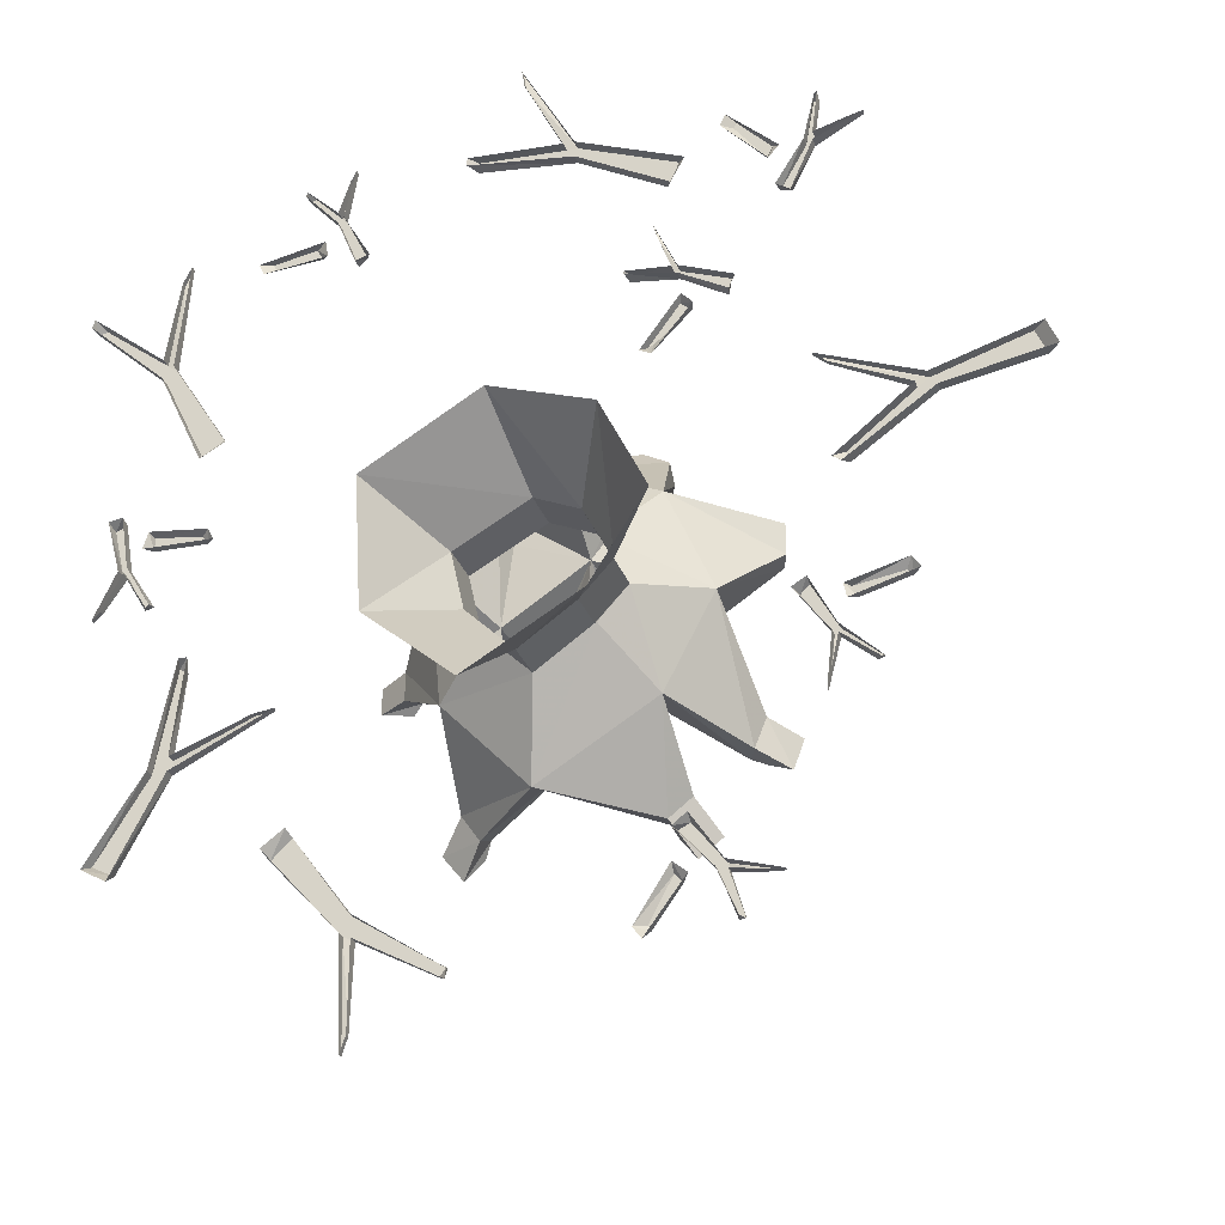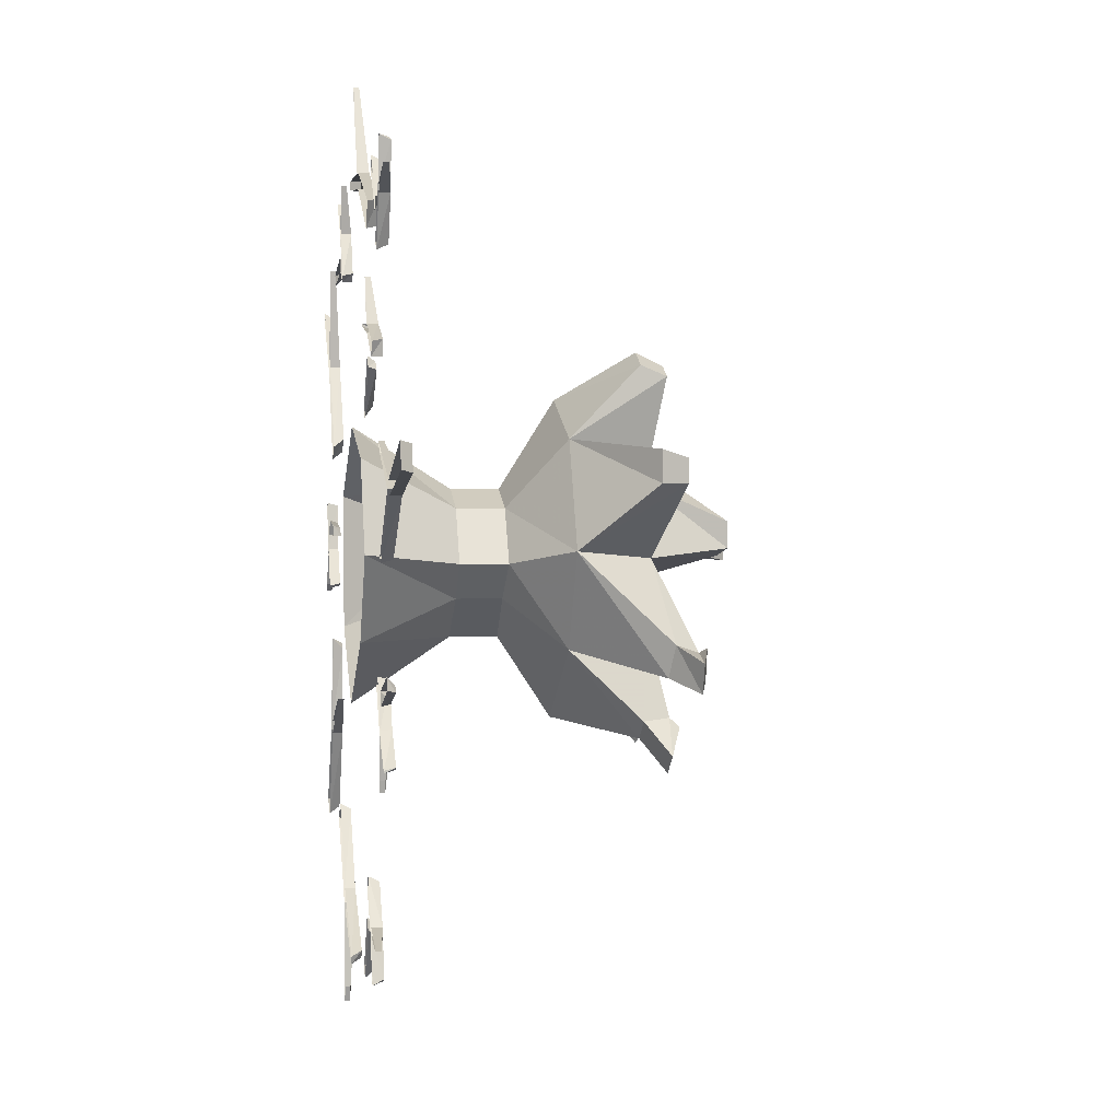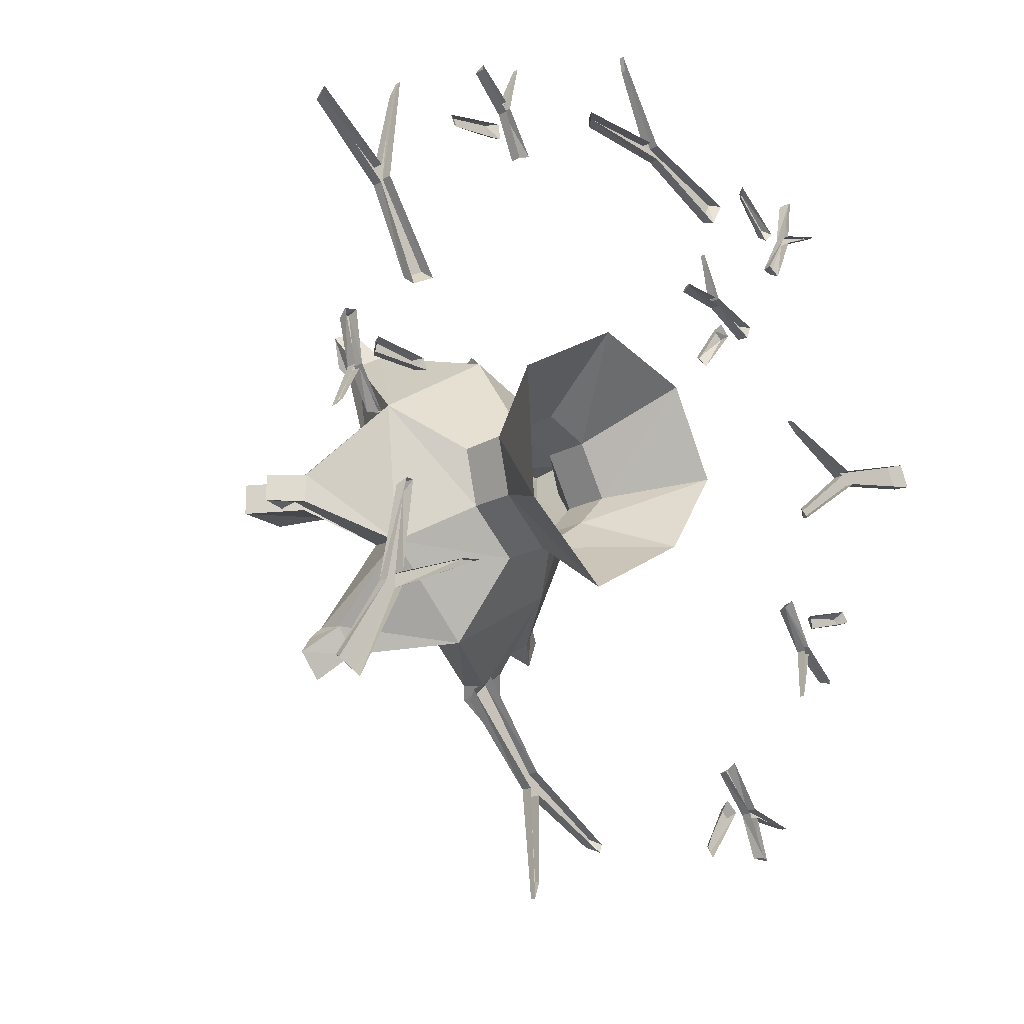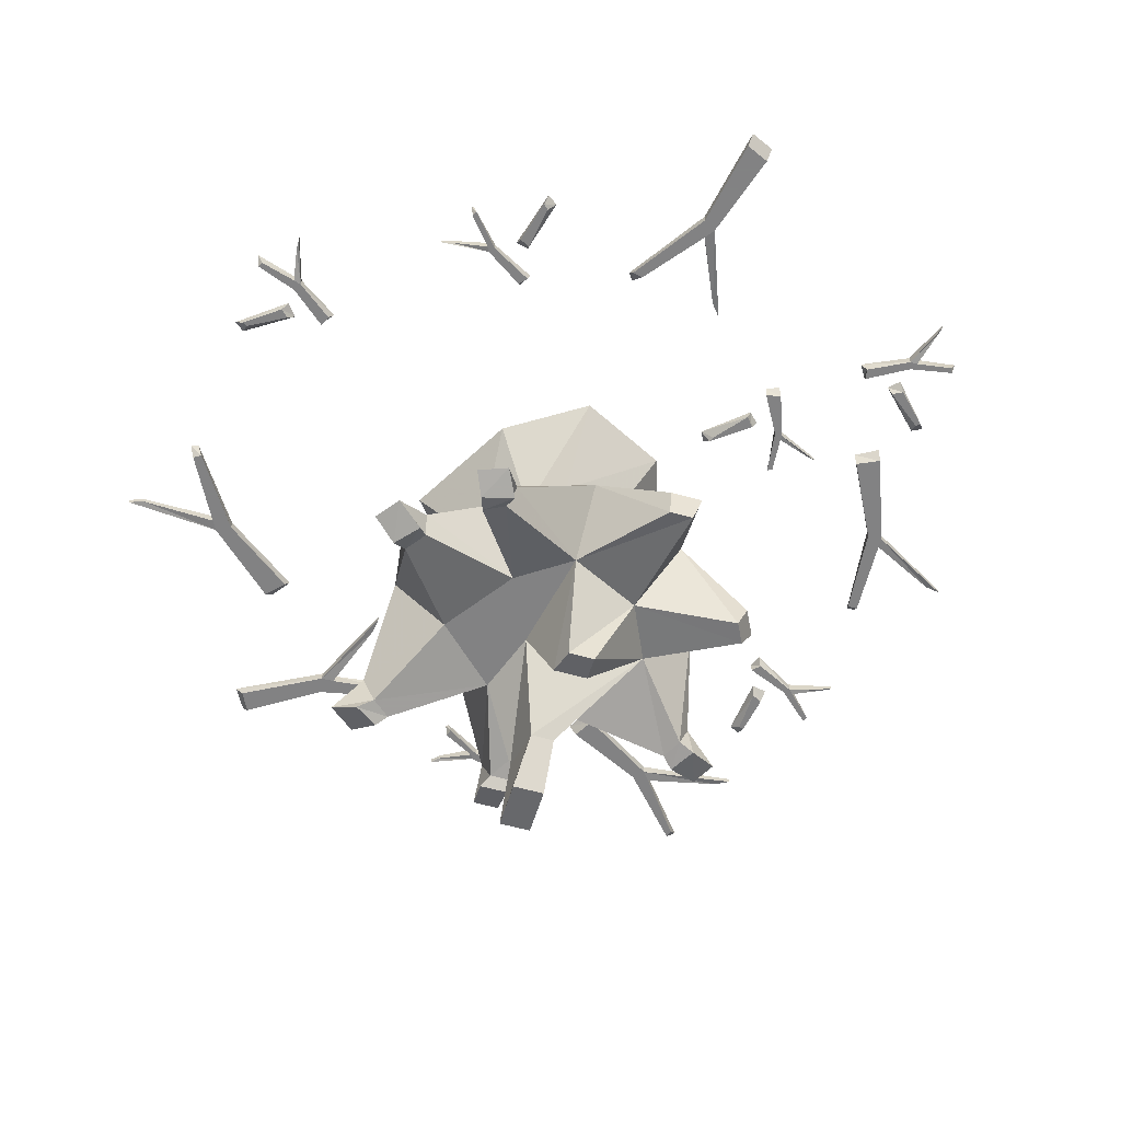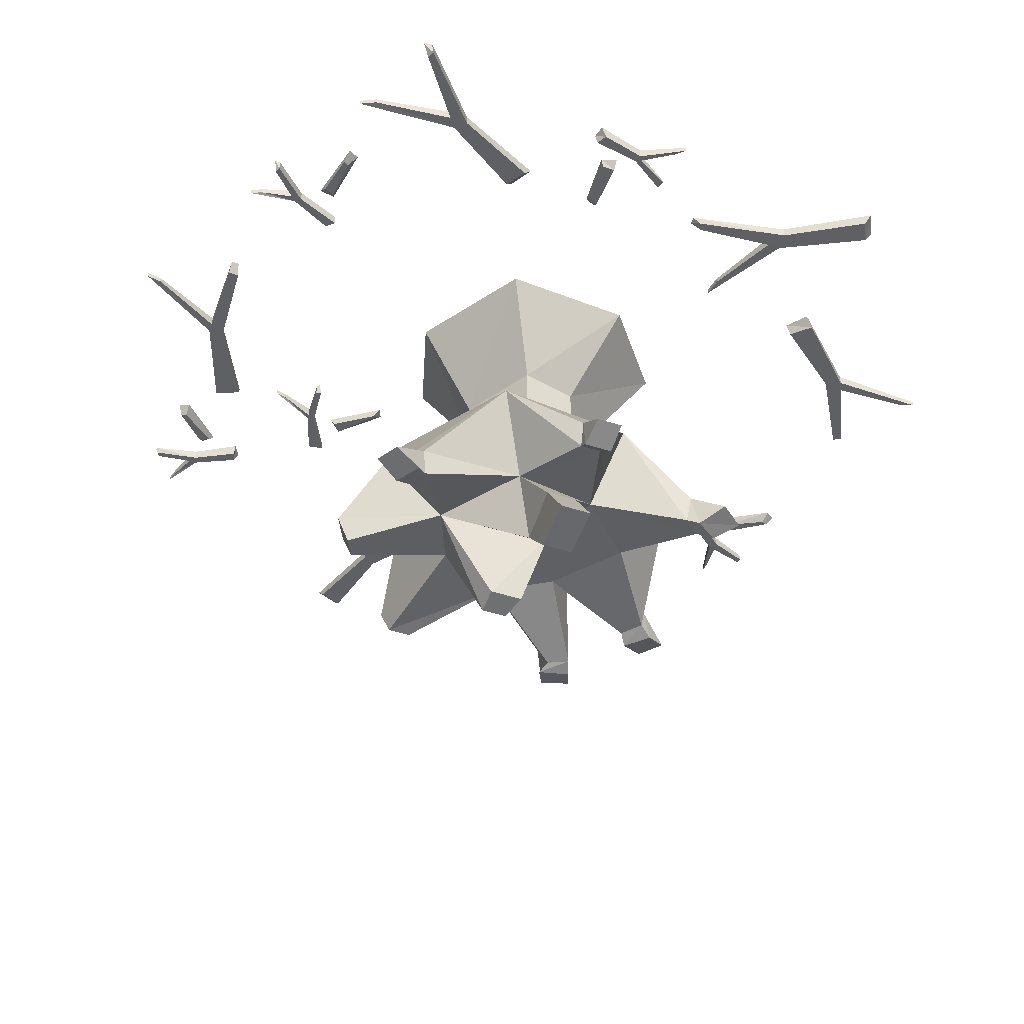
<metadata>
{"format":"obj","ext":"obj","renderer":"f3d","projection":"perspective","resolution":1024,"background":"white","views":[{"elev":-27.0,"azim":-163.4,"up":"+Z"},{"elev":1.6,"azim":-99.1,"up":"+Z"},{"elev":-19.0,"azim":136.0,"up":"+Z"},{"elev":-60.9,"azim":-105.7,"up":"+Y"},{"elev":-44.1,"azim":68.9,"up":"+Y"}]}
</metadata>
<code>
o object/achey_tree_stump
v -32 -75 -30
v -51 -75 6
v -27 -54 1
v -16 -53 -12
v 13 -75 -58
v -26 -102 -63
v -35 -102 -56
v -19 -105 -18
v -51 -118 -38
v -55 -107 -39
v -59 -109 -27
v -33 -105 3
v -66 -112 30
v -69 -102 30
v -33 -75 46
v -16 -54 21
v -16 -36 21
v -27 -36 1
v -15 -54 -12
v -15 -36 -12
v 6 -54 -27
v 6 -36 -27
v 24 -54 -10
v 46 -75 -24
v 3 -75 61
v 1 -54 28
v 1 -36 28
v 6 0 51
v -32 0 39
v -49 0 5
v -29 0 -27
v 13 0 -52
v 24 -36 -10
v 29 -54 12
v 51 -75 30
v 69 -102 4
v 69 -102 -7
v 30 -105 -15
v 47 -117 -50
v 48 -105 -52
v 41 -105 -62
v 8 -105 -38
v -24 -112 -61
v -27 -115 -66
v -34 -111 -75
v -43 -111 -68
v -32 -112 -55
v 6 -105 -6
v -55 -118 -30
v -60 -120 -28
v -57 -120 -40
v -66 -117 -44
v -70 -117 -33
v 29 -36 12
v 49 0 25
v 46 0 -25
v 50 -126 0
v 30 -133 3
v 2 -105 40
v -2 -136 16
v -2 -136 3
v -12 -138 6
v -20 -105 30
v -66 -112 39
v -69 -102 42
v -27 -112 69
v -28 -102 73
v -18 -102 78
v 27 -118 62
v 28 -107 66
v 38 -109 60
v 35 -105 18
v 66 -112 4
v 70 -115 4
v 81 -111 3
v 81 -111 -7
v 66 -112 -4
v 50 -126 12
v 64 -146 12
v 64 -146 0
v 44 -149 0
v 30 -133 12
v 35 -118 58
v 39 -120 62
v 29 -120 68
v 35 -117 78
v 44 -117 73
v -36 -115 -58
v -12 -138 16
v 44 -149 12
v -19 -112 73
v 70 -115 -7
v 50 -115 -72
v 58 -115 -62
v 50 -120 -54
v 44 -120 -63
v 41 -117 -57
v 105 -4 -37
v 104 0 -33
v 108 0 -67
v 108 -4 -67
v 108 -4 -35
v 107 0 -33
v 115 -4 -71
v 115 0 -71
v 133 -4 -100
v 135 0 -102
v 125 -4 -104
v 126 0 -107
v 108 -4 -72
v 108 0 -72
v 73 -2 -55
v 73 0 -55
v 80 -2 -56
v 80 0 -56
v 145 -4 99
v 148 0 102
v 121 0 81
v 121 -4 81
v 148 -4 98
v 149 0 99
v 121 -4 74
v 121 0 74
v 106 -4 43
v 105 0 40
v 98 -4 48
v 96 0 45
v 117 -4 78
v 117 0 78
v 113 -2 117
v 113 0 117
v 116 -2 111
v 116 0 111
v -111 -4 9
v -107 0 6
v -134 0 28
v -134 -4 28
v -112 -4 5
v -110 0 4
v -141 -4 26
v -141 0 26
v -175 -4 33
v -179 0 34
v -171 -4 42
v -175 0 43
v -138 -4 31
v -138 0 31
v -102 -2 44
v -102 0 44
v -107 -2 40
v -107 0 40
v 122 -4 -12
v 120 0 -13
v 129 0 1
v 129 -4 1
v 119 -4 -11
v 119 0 -12
v 128 -4 3
v 128 0 3
v 131 -4 21
v 131 0 22
v 135 -4 19
v 136 0 21
v 131 -4 2
v 131 0 2
v 139 -2 -15
v 139 0 -15
v 136 -2 -12
v 136 0 -12
v 120 -3 14
v 121 0 15
v 100 0 13
v 103 -3 12
v 120 -3 9
v 123 0 9
v 101 -3 9
v 98 0 9
v -118 -4 -63
v -120 0 -64
v -107 0 -54
v -107 -4 -54
v -120 -4 -62
v -120 0 -63
v -107 -4 -51
v -107 0 -51
v -98 -4 -35
v -98 0 -34
v -95 -4 -38
v -93 0 -37
v -105 -4 -53
v -105 0 -53
v -103 -2 -72
v -103 0 -72
v -104 -2 -68
v -104 0 -68
v -111 -3 -38
v -109 0 -38
v -130 0 -32
v -128 -3 -35
v -113 -3 -42
v -110 0 -43
v -130 -3 -37
v -133 0 -36
v -107 -4 142
v -107 0 144
v -105 0 128
v -105 -4 128
v -105 -4 143
v -106 0 143
v -102 -4 126
v -102 0 126
v -93 -4 110
v -92 0 110
v -97 -4 109
v -97 0 107
v -105 -4 125
v -105 0 125
v -122 -2 133
v -122 0 133
v -118 -2 132
v -118 0 132
v -89 -3 123
v -90 0 121
v -74 0 137
v -78 -3 137
v -91 -3 127
v -94 0 125
v -79 -3 139
v -76 0 141
v -76 -4 -139
v -77 0 -141
v -72 0 -125
v -72 -4 -125
v -74 -4 -140
v -75 0 -140
v -68 -4 -124
v -68 0 -124
v -56 -4 -110
v -55 0 -110
v -60 -4 -108
v -60 0 -106
v -71 -4 -122
v -71 0 -122
v -89 -2 -127
v -89 0 -127
v -85 -2 -127
v -85 0 -127
v -55 -3 -124
v -55 0 -121
v -43 0 -140
v -47 -3 -139
v -58 -3 -127
v -60 0 -125
v -48 -3 -141
v -46 0 -144
v -43 -4 86
v -41 0 86
v -57 0 85
v -57 -4 85
v -42 -4 84
v -41 0 85
v -59 -4 82
v -59 0 82
v -75 -4 73
v -76 0 73
v -76 -4 79
v -78 0 78
v -59 -4 85
v -59 0 85
v -51 -2 102
v -51 0 102
v -52 -2 98
v -52 0 98
v -63 -3 69
v -64 0 70
v -50 0 53
v -50 -3 58
v -59 -3 72
v -60 0 74
v -48 -3 57
v -46 0 55
v 17 -4 -148
v 14 0 -150
v 44 0 -134
v 44 -4 -134
v 15 -4 -145
v 13 0 -147
v 45 -4 -126
v 45 0 -126
v 66 -4 -98
v 67 0 -96
v 73 -4 -105
v 75 0 -102
v 48 -4 -132
v 48 0 -132
v 46 -2 -170
v 46 0 -170
v 44 -2 -164
v 44 0 -164
v 11 -4 142
v 14 0 142
v -20 0 141
v -20 -4 141
v 11 -4 138
v 14 0 139
v -24 -4 135
v -24 0 135
v -55 -4 119
v -57 0 118
v -59 -4 128
v -62 0 127
v -24 -4 141
v -24 0 141
v -5 -2 174
v -5 0 174
v -6 -2 168
v -6 0 168
v 70 -4 139
v 72 0 140
v 60 0 129
v 60 -4 129
v 72 -4 138
v 72 0 138
v 60 -4 125
v 60 0 125
v 53 -4 108
v 53 0 108
v 50 -4 111
v 48 0 110
v 58 -4 127
v 58 0 127
v 54 -2 145
v 54 0 145
v 56 -2 141
v 56 0 141
v 66 -3 113
v 63 0 112
v 86 0 109
v 83 -3 112
v 68 -3 117
v 64 0 118
v 84 -3 114
v 88 0 113
f 1 2 3
f 1 3 4
f 1 4 5
f 1 5 6
f 1 6 7
f 1 7 8
f 1 8 9
f 1 9 10
f 1 10 2
f 2 10 11
f 2 11 12
f 2 12 13
f 2 13 14
f 2 14 15
f 2 15 16
f 2 16 3
f 3 16 17
f 3 17 18
f 3 18 19
f 19 18 20
f 19 20 21
f 21 20 22
f 21 22 23
f 21 23 24
f 21 24 5
f 21 5 4
f 15 25 26
f 15 26 16
f 16 26 27
f 16 27 17
f 17 27 28
f 17 28 29
f 17 29 18
f 18 29 30
f 18 30 20
f 20 30 31
f 20 31 22
f 22 31 32
f 22 32 33
f 22 33 23
f 23 33 34
f 23 34 35
f 23 35 24
f 24 35 36
f 24 36 37
f 24 37 38
f 24 38 39
f 24 39 40
f 24 40 5
f 5 40 41
f 5 41 42
f 5 42 43
f 5 43 6
f 6 43 44
f 6 44 45
f 6 45 7
f 7 45 46
f 7 46 47
f 7 47 8
f 8 47 42
f 8 42 48
f 8 48 12
f 8 12 49
f 8 49 9
f 9 49 50
f 9 50 51
f 9 51 10
f 10 51 52
f 10 52 11
f 11 52 53
f 11 53 49
f 11 49 12
f 25 35 34
f 25 34 26
f 26 34 54
f 26 54 27
f 27 54 55
f 27 55 28
f 54 33 56
f 54 56 55
f 33 32 56
f 34 33 54
f 42 38 48
f 48 38 57
f 48 57 58
f 48 58 59
f 48 59 60
f 48 60 61
f 48 61 12
f 12 61 62
f 12 62 63
f 12 63 64
f 12 64 13
f 13 64 65
f 13 65 14
f 14 65 15
f 15 65 63
f 15 63 66
f 15 66 67
f 15 67 25
f 25 67 68
f 25 68 59
f 25 59 69
f 25 69 70
f 25 70 35
f 35 70 71
f 35 71 72
f 35 72 73
f 35 73 36
f 36 73 74
f 36 74 75
f 36 75 37
f 37 75 76
f 37 76 77
f 37 77 38
f 38 77 72
f 38 72 78
f 38 78 57
f 57 78 79
f 57 79 80
f 57 80 58
f 58 80 81
f 58 81 82
f 58 82 59
f 59 82 72
f 59 72 83
f 59 83 69
f 69 83 84
f 69 84 85
f 69 85 70
f 70 85 86
f 70 86 71
f 71 86 87
f 71 87 83
f 71 83 72
f 47 43 42
f 43 47 88
f 43 88 44
f 44 88 46
f 44 46 45
f 89 60 59
f 89 59 63
f 89 63 62
f 89 62 60
f 60 62 61
f 81 80 79
f 81 79 90
f 81 90 82
f 82 90 78
f 82 78 72
f 90 79 78
f 46 88 47
f 53 52 51
f 53 51 50
f 53 50 49
f 68 67 66
f 68 66 91
f 68 91 59
f 59 91 63
f 63 91 66
f 65 64 63
f 87 86 85
f 87 85 84
f 87 84 83
f 77 73 72
f 73 77 92
f 73 92 74
f 74 92 76
f 74 76 75
f 76 92 77
f 93 94 95
f 93 95 96
f 93 96 97
f 93 97 41
f 93 41 94
f 94 41 40
f 94 40 95
f 95 40 39
f 95 39 96
f 96 39 97
f 97 39 38
f 97 38 42
f 97 42 41
f 98 99 100
f 98 100 101
f 98 101 102
f 98 102 99
f 99 102 103
f 103 102 104
f 103 104 105
f 105 104 106
f 105 106 107
f 107 106 108
f 107 108 109
f 109 108 110
f 109 110 111
f 111 110 112
f 111 112 113
f 113 112 114
f 113 114 115
f 115 114 101
f 115 101 100
f 102 101 104
f 104 101 110
f 104 110 108
f 104 108 106
f 110 101 114
f 110 114 112
f 116 117 118
f 116 118 119
f 116 119 120
f 116 120 117
f 117 120 121
f 121 120 122
f 121 122 123
f 123 122 124
f 123 124 125
f 125 124 126
f 125 126 127
f 127 126 128
f 127 128 129
f 129 128 130
f 129 130 131
f 131 130 132
f 131 132 133
f 133 132 119
f 133 119 118
f 120 119 122
f 122 119 128
f 122 128 126
f 122 126 124
f 128 119 132
f 128 132 130
f 134 135 136
f 134 136 137
f 134 137 138
f 134 138 135
f 135 138 139
f 139 138 140
f 139 140 141
f 141 140 142
f 141 142 143
f 143 142 144
f 143 144 145
f 145 144 146
f 145 146 147
f 147 146 148
f 147 148 149
f 149 148 150
f 149 150 151
f 151 150 137
f 151 137 136
f 138 137 140
f 140 137 146
f 140 146 144
f 140 144 142
f 146 137 150
f 146 150 148
f 152 153 154
f 152 154 155
f 152 155 156
f 152 156 153
f 153 156 157
f 157 156 158
f 157 158 159
f 159 158 160
f 159 160 161
f 161 160 162
f 161 162 163
f 163 162 164
f 163 164 165
f 165 164 166
f 165 166 167
f 167 166 168
f 167 168 169
f 169 168 155
f 169 155 154
f 156 155 158
f 158 155 164
f 158 164 162
f 158 162 160
f 164 155 168
f 164 168 166
f 170 171 172
f 170 172 173
f 170 173 174
f 170 174 171
f 171 174 175
f 175 174 176
f 175 176 177
f 177 176 172
f 172 176 173
f 173 176 174
f 178 179 180
f 178 180 181
f 178 181 182
f 178 182 179
f 179 182 183
f 183 182 184
f 183 184 185
f 185 184 186
f 185 186 187
f 187 186 188
f 187 188 189
f 189 188 190
f 189 190 191
f 191 190 192
f 191 192 193
f 193 192 194
f 193 194 195
f 195 194 181
f 195 181 180
f 182 181 184
f 184 181 190
f 184 190 188
f 184 188 186
f 190 181 194
f 190 194 192
f 196 197 198
f 196 198 199
f 196 199 200
f 196 200 197
f 197 200 201
f 201 200 202
f 201 202 203
f 203 202 198
f 198 202 199
f 199 202 200
f 204 205 206
f 204 206 207
f 204 207 208
f 204 208 205
f 205 208 209
f 209 208 210
f 209 210 211
f 211 210 212
f 211 212 213
f 213 212 214
f 213 214 215
f 215 214 216
f 215 216 217
f 217 216 218
f 217 218 219
f 219 218 220
f 219 220 221
f 221 220 207
f 221 207 206
f 208 207 210
f 210 207 216
f 210 216 214
f 210 214 212
f 216 207 220
f 216 220 218
f 222 223 224
f 222 224 225
f 222 225 226
f 222 226 223
f 223 226 227
f 227 226 228
f 227 228 229
f 229 228 224
f 224 228 225
f 225 228 226
f 230 231 232
f 230 232 233
f 230 233 234
f 230 234 231
f 231 234 235
f 235 234 236
f 235 236 237
f 237 236 238
f 237 238 239
f 239 238 240
f 239 240 241
f 241 240 242
f 241 242 243
f 243 242 244
f 243 244 245
f 245 244 246
f 245 246 247
f 247 246 233
f 247 233 232
f 234 233 236
f 236 233 242
f 236 242 240
f 236 240 238
f 242 233 246
f 242 246 244
f 248 249 250
f 248 250 251
f 248 251 252
f 248 252 249
f 249 252 253
f 253 252 254
f 253 254 255
f 255 254 250
f 250 254 251
f 251 254 252
f 256 257 258
f 256 258 259
f 256 259 260
f 256 260 257
f 257 260 261
f 261 260 262
f 261 262 263
f 263 262 264
f 263 264 265
f 265 264 266
f 265 266 267
f 267 266 268
f 267 268 269
f 269 268 270
f 269 270 271
f 271 270 272
f 271 272 273
f 273 272 259
f 273 259 258
f 260 259 262
f 262 259 268
f 262 268 266
f 262 266 264
f 268 259 272
f 268 272 270
f 274 275 276
f 274 276 277
f 274 277 278
f 274 278 275
f 275 278 279
f 279 278 280
f 279 280 281
f 281 280 276
f 276 280 277
f 277 280 278
f 282 283 284
f 282 284 285
f 282 285 286
f 282 286 283
f 283 286 287
f 287 286 288
f 287 288 289
f 289 288 290
f 289 290 291
f 291 290 292
f 291 292 293
f 293 292 294
f 293 294 295
f 295 294 296
f 295 296 297
f 297 296 298
f 297 298 299
f 299 298 285
f 299 285 284
f 286 285 288
f 288 285 294
f 288 294 292
f 288 292 290
f 294 285 298
f 294 298 296
f 300 301 302
f 300 302 303
f 300 303 304
f 300 304 301
f 301 304 305
f 305 304 306
f 305 306 307
f 307 306 308
f 307 308 309
f 309 308 310
f 309 310 311
f 311 310 312
f 311 312 313
f 313 312 314
f 313 314 315
f 315 314 316
f 315 316 317
f 317 316 303
f 317 303 302
f 304 303 306
f 306 303 312
f 306 312 310
f 306 310 308
f 312 303 316
f 312 316 314
f 318 319 320
f 318 320 321
f 318 321 322
f 318 322 319
f 319 322 323
f 323 322 324
f 323 324 325
f 325 324 326
f 325 326 327
f 327 326 328
f 327 328 329
f 329 328 330
f 329 330 331
f 331 330 332
f 331 332 333
f 333 332 334
f 333 334 335
f 335 334 321
f 335 321 320
f 322 321 324
f 324 321 330
f 324 330 328
f 324 328 326
f 330 321 334
f 330 334 332
f 336 337 338
f 336 338 339
f 336 339 340
f 336 340 337
f 337 340 341
f 341 340 342
f 341 342 343
f 343 342 338
f 338 342 339
f 339 342 340

</code>
